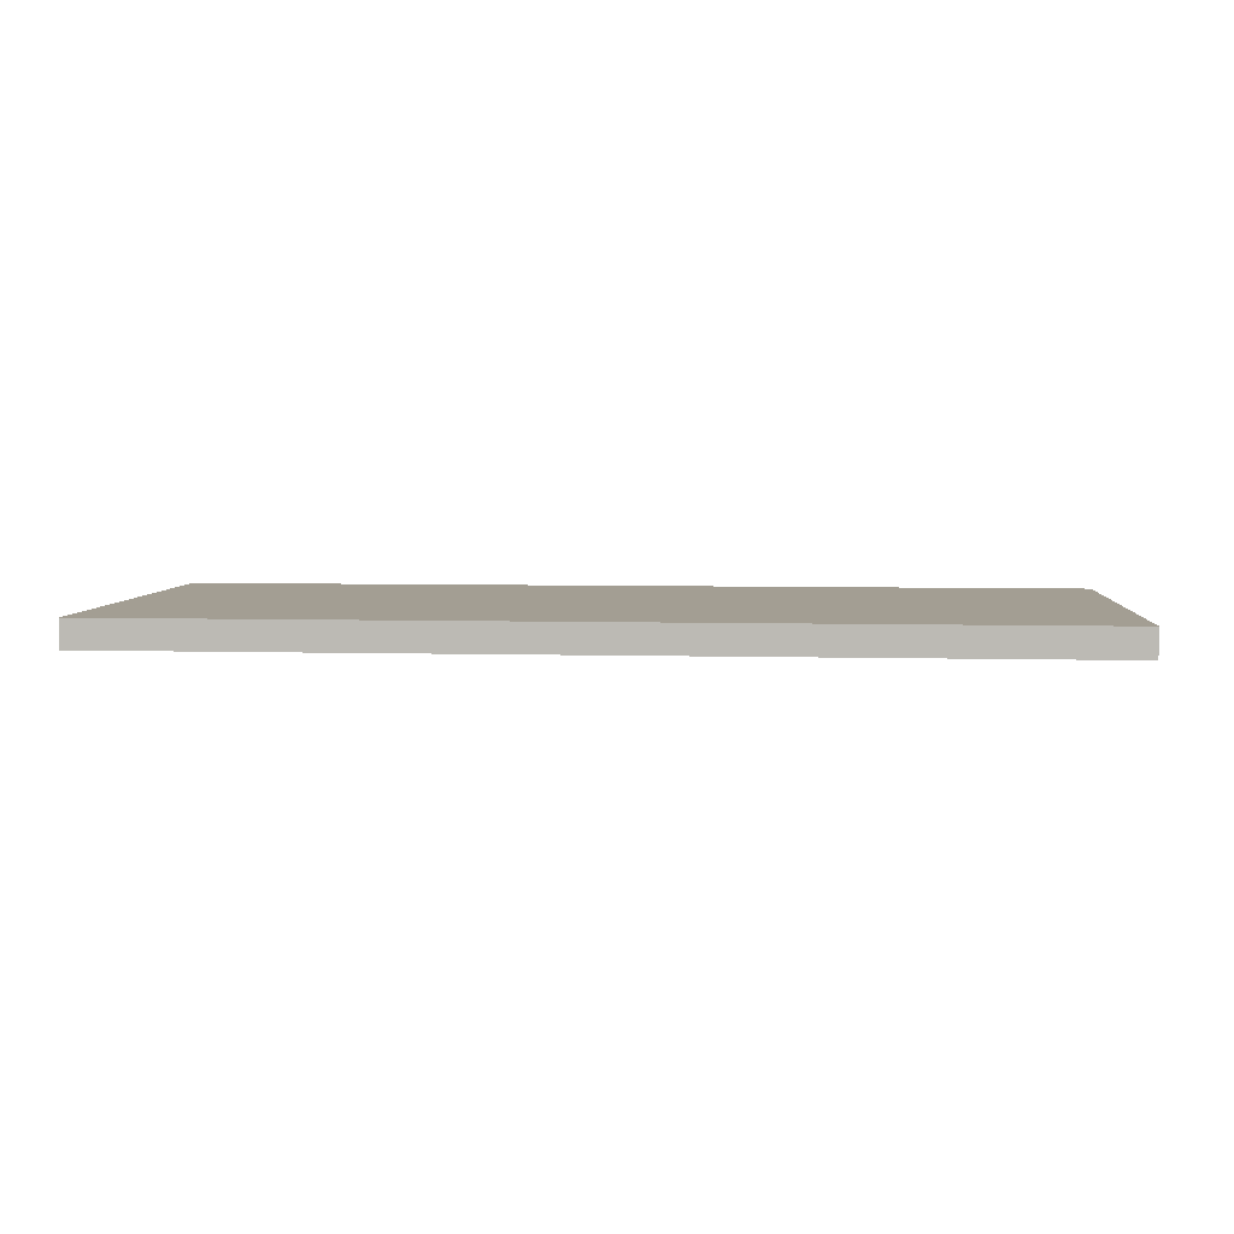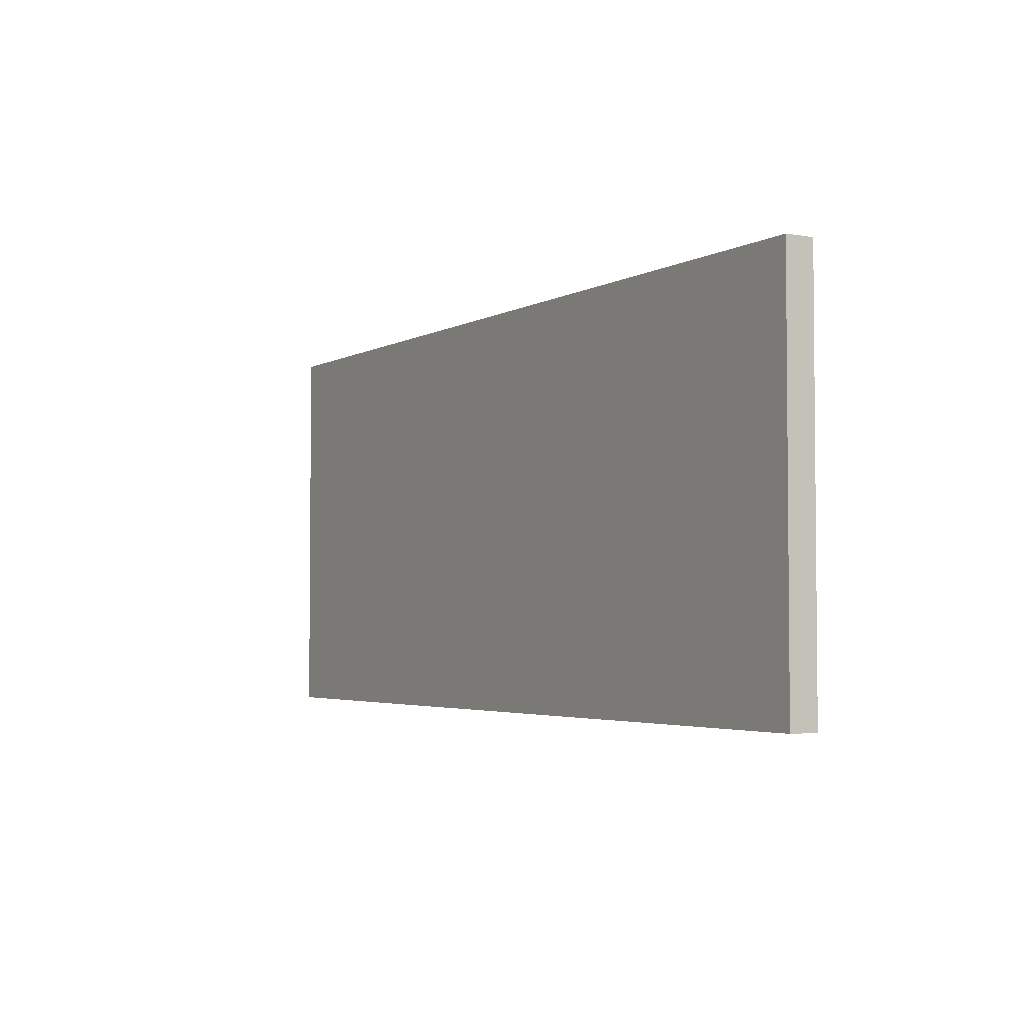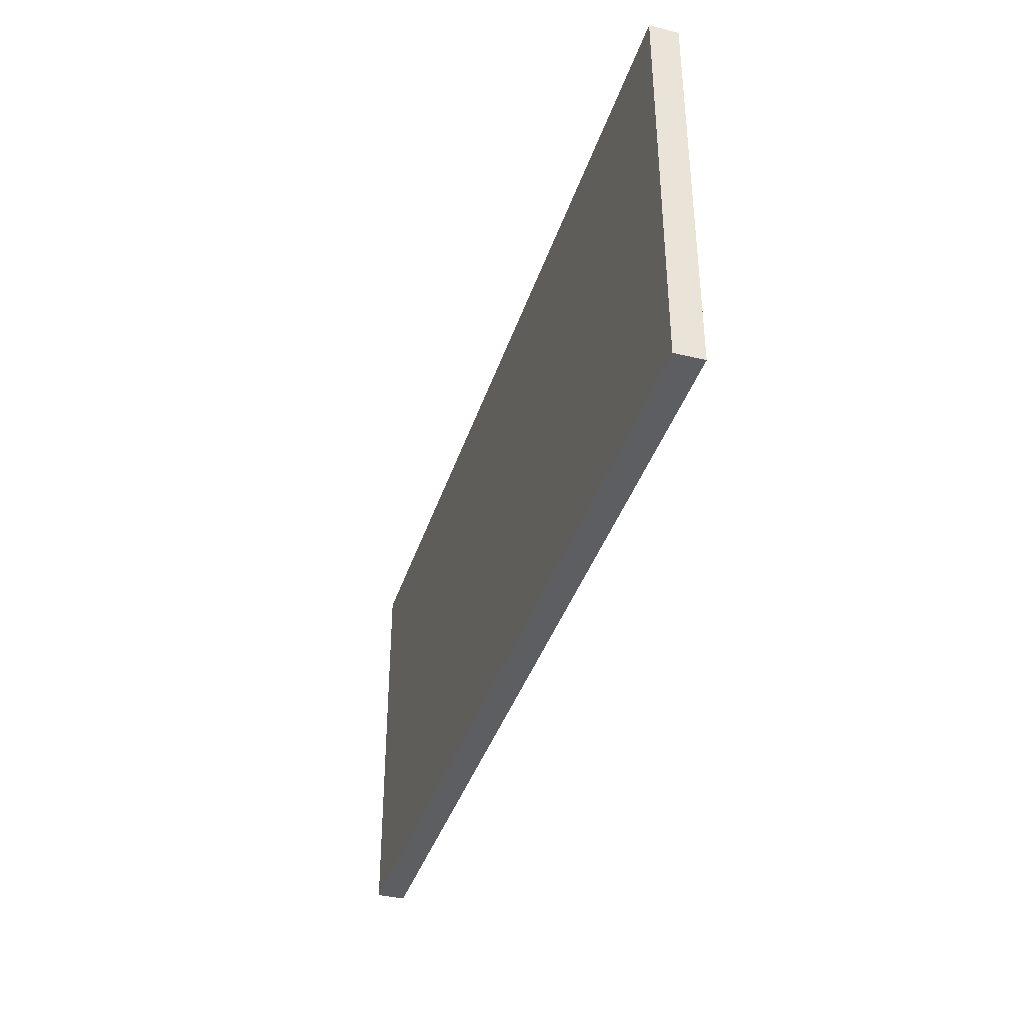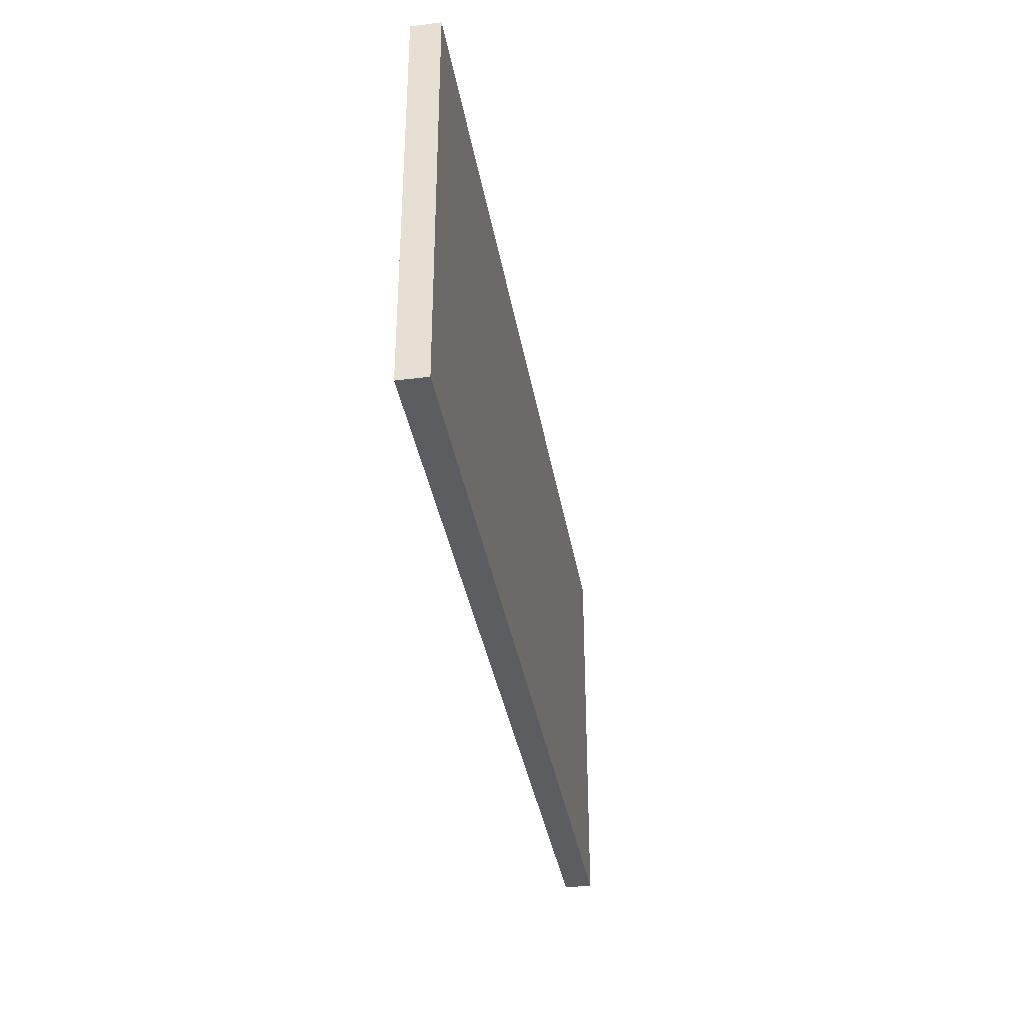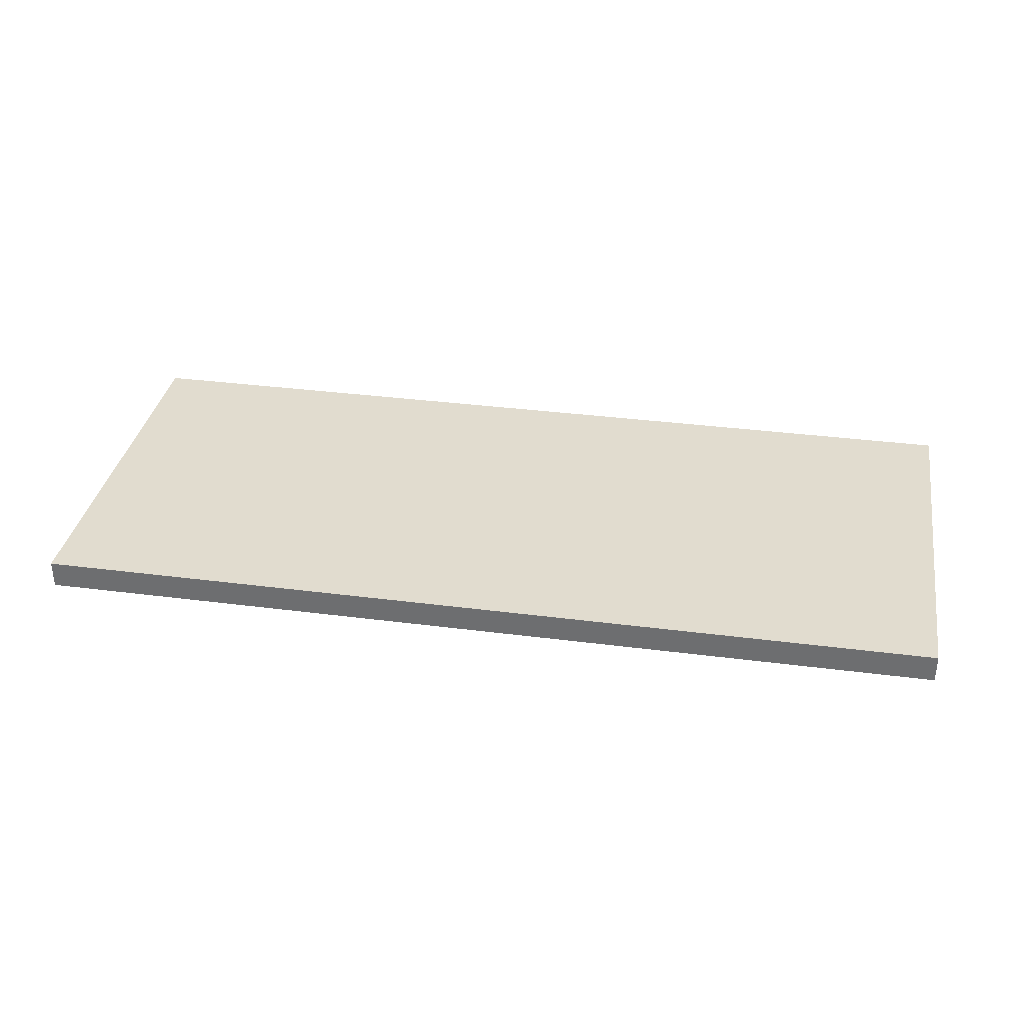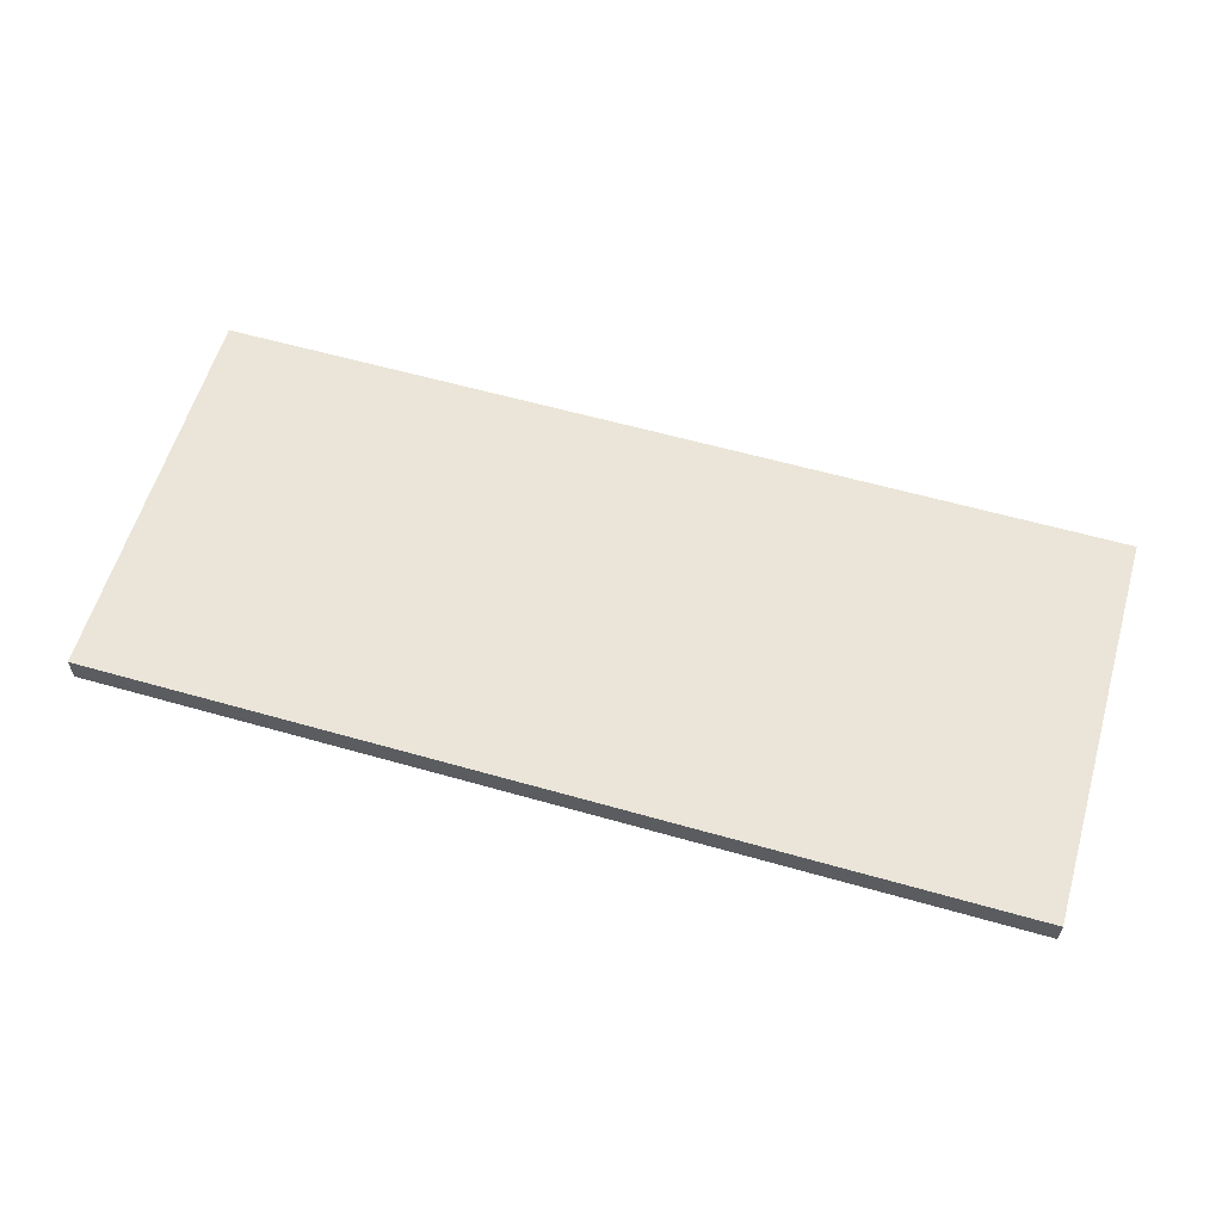
<metadata>
{"format":"obj","ext":"obj","renderer":"f3d","projection":"perspective","resolution":1024,"background":"white","views":[{"elev":5.2,"azim":4.9,"up":"+Y"},{"elev":-3.4,"azim":-120.2,"up":"+Z"},{"elev":-38.6,"azim":-107.1,"up":"+Z"},{"elev":-35.4,"azim":99.4,"up":"+Z"},{"elev":34.3,"azim":9.9,"up":"+Y"},{"elev":59.6,"azim":16.3,"up":"+Y"}]}
</metadata>
<code>
o Cube_Cube.003
v -2.4 0.2 4.5
v -2.4 0.3458 4.5
v -2.4 0.3458 2.42
v -2.4 0.2 2.42
v 2.4 0.3458 2.42
v 2.4 0.2 2.42
v 2.4 0.3458 4.5
v 2.4 0.2 4.5
f 1 2 3 4
f 4 3 5 6
f 6 5 7 8
f 8 7 2 1
f 4 6 8 1
f 5 3 2 7

</code>
